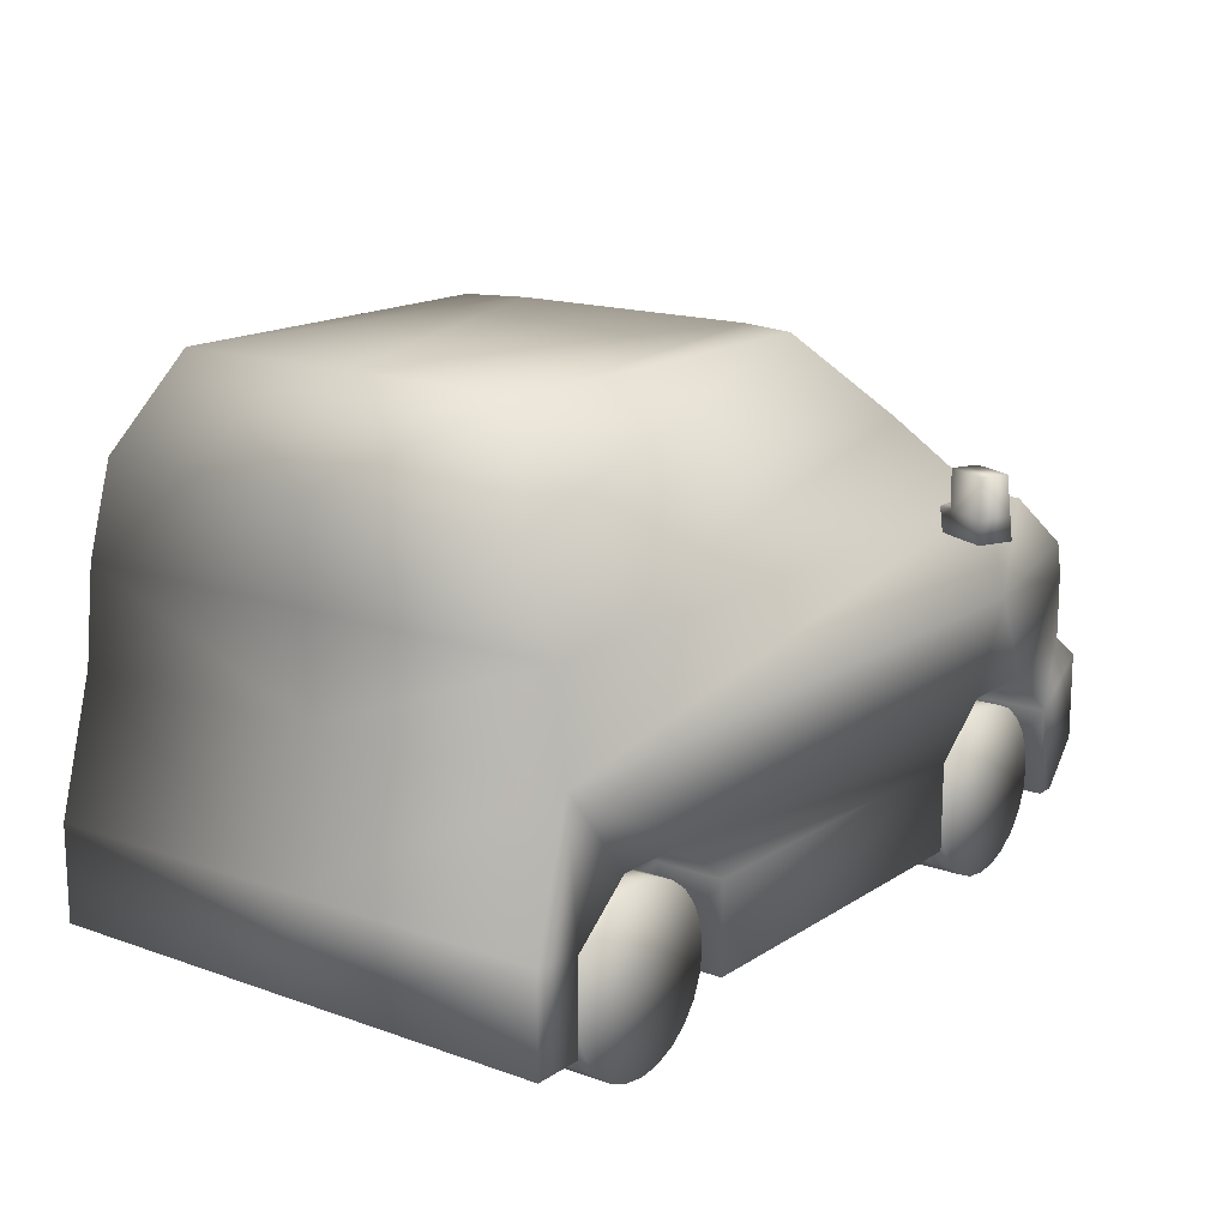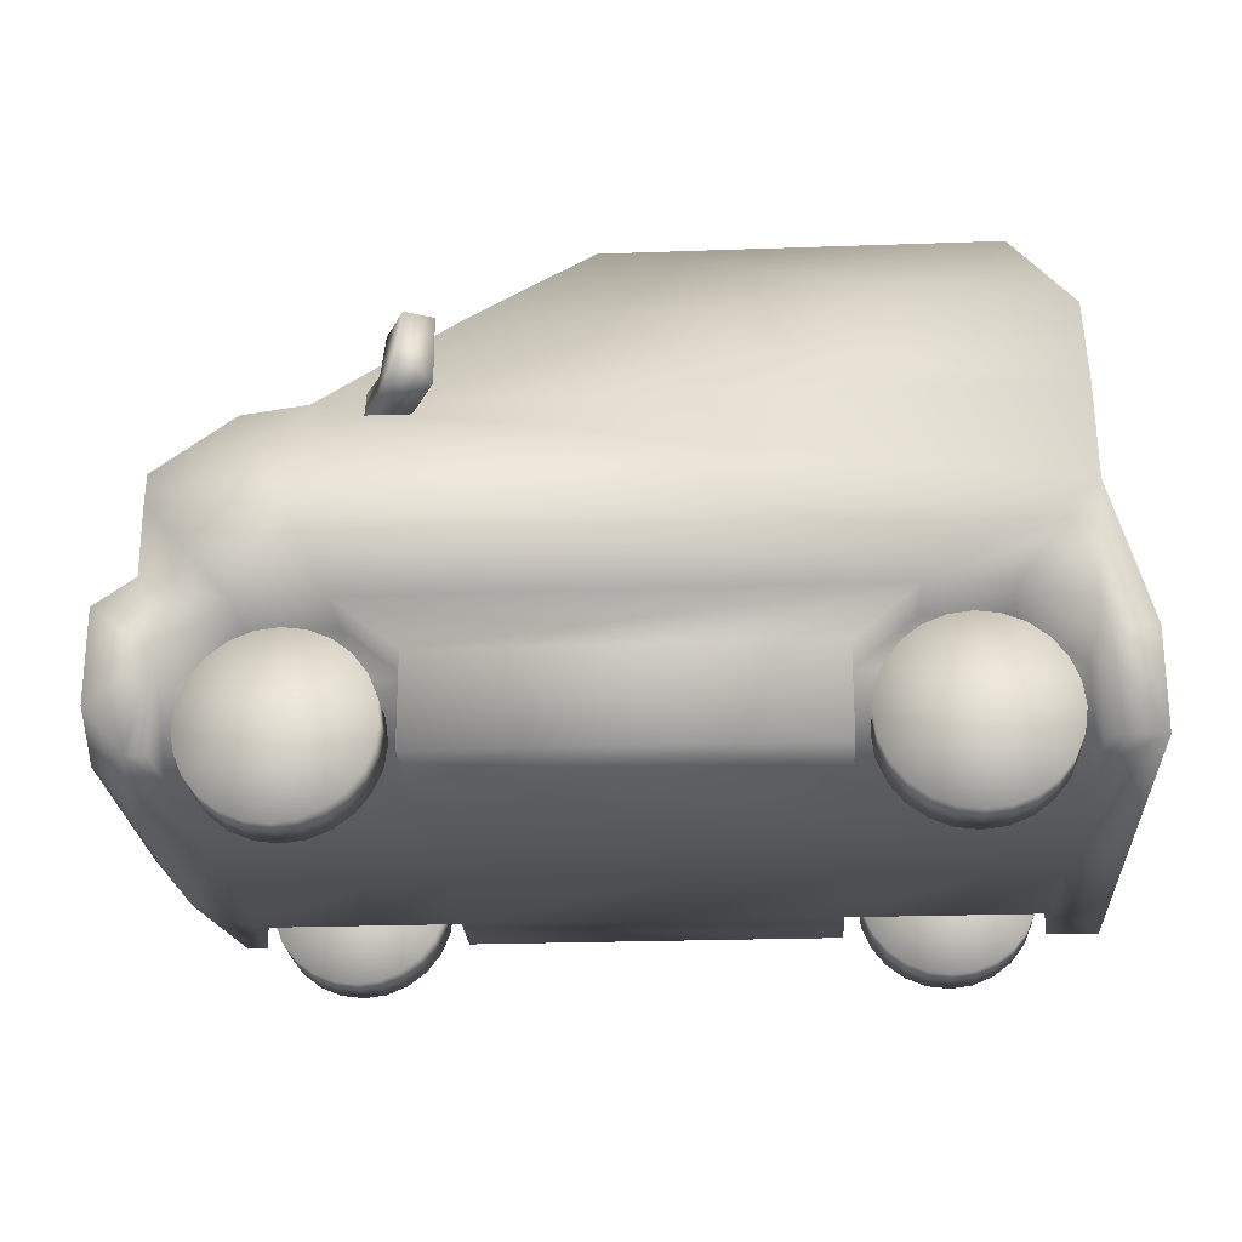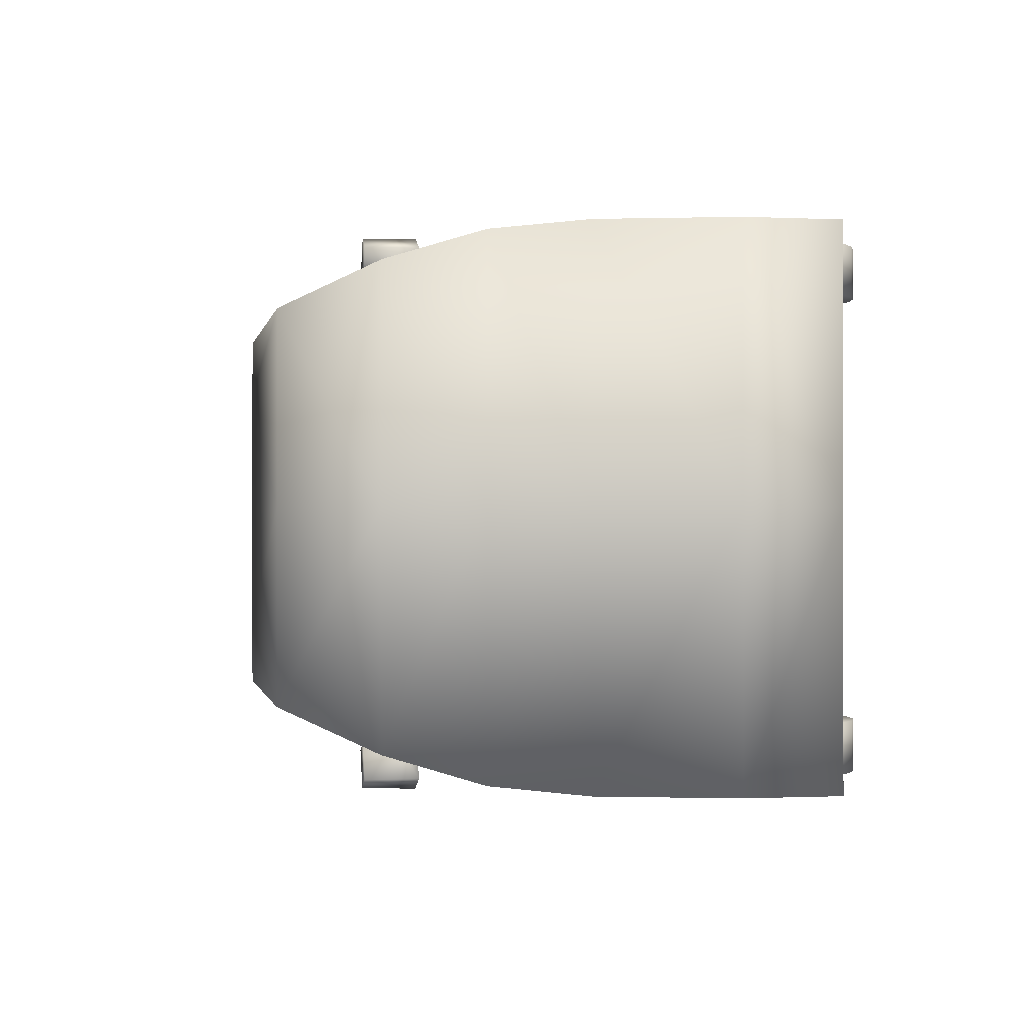
<metadata>
{"format":"obj","ext":"obj","renderer":"f3d","projection":"perspective","resolution":1024,"background":"white","views":[{"elev":15.8,"azim":-53.2,"up":"+Y"},{"elev":-24.1,"azim":-176.6,"up":"+Y"},{"elev":-0.6,"azim":-100.2,"up":"+Z"}]}
</metadata>
<code>
v  124.6 30.81 -74.35
v  131.8 30.81 -35.19
v  121.1 18.13 -35.19
v  113.9 18.13 -74.35
v  113.9 90.52 -73.32
v  121.1 90.52 -35.19
v  121.1 81.96 -35.19
v  113.9 81.96 -74.35
v  12.8 161.7 -35.19
v  40.85 136.5 -62.74
v  8.234 161.7 -51.48
v  48.07 136.5 -35.19
v  124.6 55.59 -74.35
v  131.8 55.59 -35.19
v  75.94 109.4 -71.13
v  84.99 109.4 -35.19
v  93.15 106.8 -71.39
v  100.4 107.1 -35.19
v  113.9 18.13 74.35
v  121.1 18.13 35.19
v  124.6 30.81 74.35
v  131.8 30.81 35.19
v  113.9 81.96 74.35
v  121.1 81.96 35.19
v  113.9 90.52 73.32
v  121.1 90.52 35.19
v  12.8 161.7 35.19
v  40.85 136.5 62.74
v  48.07 136.5 35.19
v  8.234 161.7 51.48
v  124.6 55.59 74.35
v  131.8 55.59 35.19
v  75.94 109.4 71.13
v  84.99 109.4 35.19
v  93.15 106.8 71.39
v  100.4 107.1 35.19
v  121.1 63.15 -35.19
v  113.9 63.15 -74.35
v  -111.1 109.4 -71.13
v  -111.1 136.5 -62.74
v  -95.3 161.7 -51.48
v  91.92 56.75 -55.76
v  68.75 56.75 -55.76
v  68.75 56.75 -74.35
v  91.92 56.75 -74.35
v  108.2 42.97 -55.76
v  108.2 42.97 -74.35
v  108.2 18.13 -55.76
v  108.2 18.13 -74.35
v  51.66 42.97 -55.76
v  51.66 18.13 -74.35
v  51.66 42.97 -74.35
v  51.66 18.13 -55.76
v  -107.3 42.97 -55.76
v  -107.3 18.13 -74.35
v  -107.3 42.97 -74.35
v  -107.3 18.13 -55.76
v  -51.81 42.97 -55.76
v  -51.81 42.97 -74.35
v  -51.81 18.13 -55.76
v  -51.81 18.13 -74.35
v  -90.45 56.68 -55.76
v  -68.54 56.68 -74.35
v  -68.54 56.68 -55.76
v  -90.45 56.68 -74.35
v  121.1 63.15 35.19
v  113.9 63.15 74.35
v  -111.1 136.5 62.74
v  -111.1 109.4 71.13
v  -95.3 161.7 51.48
v  91.92 56.75 74.35
v  68.75 56.75 74.35
v  91.92 56.75 55.76
v  68.75 56.75 55.76
v  108.2 42.97 55.76
v  108.2 18.13 55.76
v  108.2 42.97 74.35
v  108.2 18.13 74.35
v  51.66 42.97 55.76
v  51.66 42.97 74.35
v  51.66 18.13 74.35
v  51.66 18.13 55.76
v  -107.3 42.97 55.76
v  -107.3 42.97 74.35
v  -107.3 18.13 74.35
v  -107.3 18.13 55.76
v  -51.81 42.97 55.76
v  -51.81 18.13 55.76
v  -51.81 42.97 74.35
v  -51.81 18.13 74.35
v  -90.45 56.68 74.35
v  -90.45 56.68 55.76
v  -68.54 56.68 74.35
v  -68.54 56.68 55.76
v  44.15 123.4 -86.36
v  49.64 123.4 -74.61
v  51.48 123.4 -89.78
v  56.96 123.4 -78.02
v  49.64 112.4 -74.61
v  58.14 112.4 -78.57
v  54.19 112.4 -65.92
v  54.19 105.7 -65.92
v  49.64 105.7 -74.61
v  63.4 105.7 -70.21
v  58.85 105.7 -78.91
v  62.69 112.4 -69.88
v  51.48 123.4 89.78
v  56.96 123.4 78.02
v  49.64 123.4 74.61
v  44.15 123.4 86.36
v  49.64 112.4 74.61
v  58.14 112.4 78.57
v  54.19 112.4 65.92
v  54.19 105.7 65.92
v  49.64 105.7 74.61
v  63.4 105.7 70.21
v  62.69 112.4 69.88
v  58.85 105.7 78.91
v  -95.3 161.7 0
v  12.8 161.7 0
v  52.66 112.4 -90.33
v  53.37 105.7 -90.66
v  44.15 112.4 86.36
v  52.66 112.4 90.33
v  44.15 105.7 86.36
v  53.37 105.7 90.66
v  80 2.37 -57.6
v  80 2.37 -71.5
v  86.24 3.192 -57.6
v  86.24 3.192 -71.5
v  92.05 5.599 -57.6
v  92.05 5.599 -71.5
v  97.04 9.428 -57.6
v  97.04 9.428 -71.5
v  100.9 14.42 -57.6
v  100.9 14.42 -71.5
v  103.3 20.23 -57.6
v  103.3 20.23 -71.5
v  104.1 26.47 -57.6
v  104.1 26.47 -71.5
v  103.3 32.71 -57.6
v  103.3 32.71 -71.5
v  100.9 38.52 -57.6
v  100.9 38.52 -71.5
v  97.04 43.51 -57.6
v  97.04 43.51 -71.5
v  92.05 47.34 -71.5
v  92.05 47.34 -57.6
v  86.24 49.75 -71.5
v  86.24 49.75 -57.6
v  80 50.57 -57.6
v  80 50.57 -71.5
v  73.76 49.75 -57.6
v  73.76 49.75 -71.5
v  67.95 47.34 -57.6
v  67.95 47.34 -71.5
v  62.96 43.51 -57.6
v  62.96 43.51 -71.5
v  59.13 38.52 -57.6
v  59.13 38.52 -71.5
v  56.72 32.71 -57.6
v  56.72 32.71 -71.5
v  55.9 26.47 -57.6
v  55.9 26.47 -71.5
v  56.72 20.23 -57.6
v  56.72 20.23 -71.5
v  59.13 14.42 -57.6
v  59.13 14.42 -71.5
v  62.96 9.428 -57.6
v  62.96 9.428 -71.5
v  67.95 5.599 -57.6
v  67.95 5.599 -71.5
v  73.76 3.192 -57.6
v  73.76 3.192 -71.5
v  -80 2.37 -57.6
v  -80 2.37 -71.5
v  -73.76 3.192 -57.6
v  -73.76 3.192 -71.5
v  -67.95 5.599 -57.6
v  -67.95 5.599 -71.5
v  -62.96 9.428 -57.6
v  -62.96 9.428 -71.5
v  -59.13 14.42 -57.6
v  -59.13 14.42 -71.5
v  -56.72 20.23 -57.6
v  -56.72 20.23 -71.5
v  -55.9 26.47 -57.6
v  -55.9 26.47 -71.5
v  -56.72 32.71 -57.6
v  -56.72 32.71 -71.5
v  -59.13 38.52 -57.6
v  -59.13 38.52 -71.5
v  -62.96 43.51 -57.6
v  -62.96 43.51 -71.5
v  -67.95 47.34 -57.6
v  -67.95 47.34 -71.5
v  -73.76 49.75 -57.6
v  -73.76 49.75 -71.5
v  -80 50.57 -57.6
v  -80 50.57 -71.5
v  -86.24 49.75 -57.6
v  -86.24 49.75 -71.5
v  -92.05 47.34 -57.6
v  -92.05 47.34 -71.5
v  -97.04 43.51 -57.6
v  -97.04 43.51 -71.5
v  -100.9 38.52 -57.6
v  -100.9 38.52 -71.5
v  -103.3 32.71 -57.6
v  -103.3 32.71 -71.5
v  -104.1 26.47 -57.6
v  -104.1 26.47 -71.5
v  -103.3 20.23 -57.6
v  -103.3 20.23 -71.5
v  -100.9 14.42 -57.6
v  -100.9 14.42 -71.5
v  -97.04 9.428 -57.6
v  -97.04 9.428 -71.5
v  -92.05 5.599 -57.6
v  -92.05 5.599 -71.5
v  -86.24 3.192 -57.6
v  -86.24 3.192 -71.5
v  -111.1 81.96 -74.35
v  81.56 81.96 -74.35
v  -111.1 81.96 74.35
v  81.56 81.96 74.35
v  131.8 55.59 -0
v  131.8 30.81 -0
v  84.99 109.4 0
v  100.4 107.1 0
v  48.07 136.5 0
v  44.15 105.7 -86.36
v  44.15 112.4 -86.36
v  86.24 3.192 57.6
v  80 2.37 71.5
v  80 2.37 57.6
v  86.24 3.192 71.5
v  92.05 5.599 57.6
v  92.05 5.599 71.5
v  97.04 9.428 57.6
v  97.04 9.428 71.5
v  100.9 14.42 57.6
v  100.9 14.42 71.5
v  103.3 20.23 57.6
v  103.3 20.23 71.5
v  104.1 26.47 57.6
v  104.1 26.47 71.5
v  103.3 32.71 57.6
v  103.3 32.71 71.5
v  100.9 38.52 57.6
v  100.9 38.52 71.5
v  97.04 43.51 57.6
v  97.04 43.51 71.5
v  92.05 47.34 71.5
v  92.05 47.34 57.6
v  86.24 49.75 71.5
v  86.24 49.75 57.6
v  80 50.57 57.6
v  80 50.57 71.5
v  73.76 49.75 57.6
v  73.76 49.75 71.5
v  67.95 47.34 57.6
v  67.95 47.34 71.5
v  62.96 43.51 57.6
v  62.96 43.51 71.5
v  59.13 38.52 57.6
v  59.13 38.52 71.5
v  56.72 32.71 57.6
v  56.72 32.71 71.5
v  55.9 26.47 57.6
v  55.9 26.47 71.5
v  56.72 20.23 57.6
v  56.72 20.23 71.5
v  59.13 14.42 57.6
v  59.13 14.42 71.5
v  62.96 9.428 57.6
v  62.96 9.428 71.5
v  67.95 5.599 57.6
v  67.95 5.599 71.5
v  73.76 3.192 57.6
v  73.76 3.191 71.5
v  -73.76 3.192 57.6
v  -80 2.37 71.5
v  -80 2.37 57.6
v  -73.76 3.192 71.5
v  -67.95 5.599 57.6
v  -67.95 5.599 71.5
v  -62.96 9.428 57.6
v  -62.96 9.428 71.5
v  -59.13 14.42 57.6
v  -59.13 14.42 71.5
v  -56.72 20.23 57.6
v  -56.72 20.23 71.5
v  -55.9 26.47 57.6
v  -55.9 26.47 71.5
v  -56.72 32.71 57.6
v  -56.72 32.71 71.5
v  -59.13 38.52 57.6
v  -59.13 38.52 71.5
v  -62.96 43.51 57.6
v  -62.96 43.51 71.5
v  -67.95 47.34 57.6
v  -67.95 47.34 71.5
v  -73.76 49.75 57.6
v  -73.76 49.75 71.5
v  -80 50.57 57.6
v  -80 50.57 71.5
v  -86.24 49.75 57.6
v  -86.24 49.75 71.5
v  -92.05 47.34 57.6
v  -92.05 47.34 71.5
v  -97.04 43.51 57.6
v  -97.04 43.51 71.5
v  -100.9 38.52 57.6
v  -100.9 38.52 71.5
v  -103.3 32.71 57.6
v  -103.3 32.71 71.5
v  -104.1 26.47 57.6
v  -104.1 26.47 71.5
v  -103.3 20.23 57.6
v  -103.3 20.23 71.5
v  -100.9 14.42 57.6
v  -100.9 14.42 71.5
v  -97.04 9.428 57.6
v  -97.04 9.428 71.5
v  -92.05 5.599 57.6
v  -92.05 5.599 71.5
v  -86.24 3.192 57.6
v  -86.24 3.191 71.5
v  -111.1 136.5 0
v  121.1 90.52 0
v  -121.7 44.79 -74.35
v  -121.7 44.79 -0
v  -111.1 81.96 -0
v  -121.7 44.79 74.35
v  -121.7 18.13 -0
v  -121.7 18.13 -74.35
v  -121.7 18.13 74.35
v  121.1 18.13 -0
v  121.1 63.15 -0
v  -107.3 18.13 -0
v  -51.81 18.13 -0
v  51.66 18.13 -0
v  108.2 18.13 -0
v  -111.1 109.4 0
v  121.1 81.96 -0
v  80 26.47 -57.6
v  80 26.47 -71.5
v  -80 26.47 -57.6
v  -80 26.47 -71.5
v  80 26.47 57.6
v  80 26.47 71.5
v  -80 26.47 57.6
v  -80 26.47 71.5
o SM_E100_LowPoly
g SM_E100_LowPoly
f 1 2 3
f 1 3 4
f 5 6 7
f 5 7 8
f 9 10 11
f 10 9 12
f 13 14 2
f 13 2 1
f 12 15 10
f 15 12 16
f 16 17 15
f 17 16 18
f 18 5 17
f 5 18 6
f 19 20 21
f 22 21 20
f 23 24 25
f 26 25 24
f 27 28 29
f 28 27 30
f 31 22 32
f 22 31 21
f 29 33 34
f 33 29 28
f 34 35 36
f 35 34 33
f 36 25 26
f 25 36 35
f 13 37 14
f 37 13 38
f 8 7 37
f 8 37 38
f 15 39 10
f 40 10 39
f 11 40 41
f 40 11 10
f 42 43 44
f 42 44 45
f 46 47 48
f 47 49 48
f 50 51 52
f 51 50 53
f 43 50 52
f 43 52 44
f 46 42 45
f 46 45 47
f 54 55 56
f 55 54 57
f 58 59 60
f 59 61 60
f 62 63 64
f 63 62 65
f 62 54 56
f 62 56 65
f 58 64 63
f 58 63 59
f 66 31 32
f 31 66 67
f 67 66 23
f 24 23 66
f 28 68 69
f 69 33 28
f 68 30 70
f 30 68 28
f 71 72 73
f 72 74 73
f 75 76 77
f 77 76 78
f 79 80 81
f 79 81 82
f 72 80 74
f 80 79 74
f 77 71 75
f 71 73 75
f 83 84 85
f 83 85 86
f 87 88 89
f 89 88 90
f 91 92 93
f 93 92 94
f 91 84 92
f 84 83 92
f 89 93 87
f 93 94 87
f 95 96 97
f 96 98 97
f 96 99 98
f 98 99 100
f 101 99 102
f 99 103 102
f 100 104 105
f 104 100 106
f 101 100 99
f 100 101 106
f 107 108 109
f 107 109 110
f 109 108 111
f 108 112 111
f 113 114 111
f 111 114 115
f 112 116 117
f 116 112 118
f 113 112 117
f 112 113 111
f 11 41 9
f 119 9 41
f 9 119 120
f 119 27 120
f 27 119 70
f 30 27 70
f 43 42 46
f 43 46 50
f 50 46 48
f 50 48 53
f 82 76 79
f 75 79 76
f 79 75 74
f 74 75 73
f 97 98 100
f 97 100 121
f 121 100 105
f 121 105 122
f 107 110 123
f 107 123 124
f 124 123 125
f 124 125 126
f 127 128 129
f 129 128 130
f 130 131 129
f 131 130 132
f 131 132 133
f 133 132 134
f 133 134 135
f 136 135 134
f 135 136 137
f 138 137 136
f 137 138 139
f 140 139 138
f 139 140 141
f 142 141 140
f 141 142 143
f 144 143 142
f 143 144 145
f 146 145 144
f 147 145 146
f 145 147 148
f 149 148 147
f 148 149 150
f 149 151 150
f 152 151 149
f 152 153 151
f 154 153 152
f 154 155 153
f 156 155 154
f 156 157 155
f 158 157 156
f 158 159 157
f 159 158 160
f 160 161 159
f 161 160 162
f 162 163 161
f 163 162 164
f 164 165 163
f 165 164 166
f 166 167 165
f 167 166 168
f 168 169 167
f 169 168 170
f 170 171 169
f 171 170 172
f 171 172 173
f 173 172 174
f 173 174 127
f 127 174 128
f 175 176 177
f 177 176 178
f 178 179 177
f 179 178 180
f 179 180 181
f 181 180 182
f 181 182 183
f 184 183 182
f 183 184 185
f 186 185 184
f 185 186 187
f 188 187 186
f 187 188 189
f 190 189 188
f 189 190 191
f 192 191 190
f 191 192 193
f 194 193 192
f 194 195 193
f 196 195 194
f 196 197 195
f 198 197 196
f 198 199 197
f 200 199 198
f 200 201 199
f 202 201 200
f 202 203 201
f 204 203 202
f 204 205 203
f 206 205 204
f 206 207 205
f 207 206 208
f 208 209 207
f 209 208 210
f 210 211 209
f 211 210 212
f 212 213 211
f 213 212 214
f 214 215 213
f 215 214 216
f 216 217 215
f 217 216 218
f 217 218 219
f 219 218 220
f 219 220 221
f 221 220 222
f 221 222 175
f 175 222 176
f 15 223 39
f 223 15 224
f 224 15 17
f 224 17 5
f 224 5 8
f 33 69 225
f 33 225 226
f 226 35 33
f 226 25 35
f 25 226 23
f 227 2 14
f 2 227 228
f 32 228 227
f 228 32 22
f 229 18 16
f 18 229 230
f 34 230 229
f 230 34 36
f 120 12 9
f 12 120 231
f 231 120 27
f 231 27 29
f 232 121 122
f 121 232 233
f 233 97 121
f 97 233 95
f 107 112 108
f 112 107 124
f 124 118 112
f 118 124 126
f 234 235 236
f 235 234 237
f 238 237 234
f 237 238 239
f 240 239 238
f 239 240 241
f 242 241 240
f 242 243 241
f 244 243 242
f 244 245 243
f 246 245 244
f 245 246 247
f 248 247 246
f 247 248 249
f 250 249 248
f 250 251 249
f 252 251 250
f 252 253 251
f 252 254 253
f 254 252 255
f 255 256 254
f 256 255 257
f 256 257 258
f 258 259 256
f 259 258 260
f 260 261 259
f 261 260 262
f 262 263 261
f 263 262 264
f 264 265 263
f 265 264 266
f 265 266 267
f 267 266 268
f 267 268 269
f 269 268 270
f 269 270 271
f 271 270 272
f 271 272 273
f 273 272 274
f 273 274 275
f 275 274 276
f 275 276 277
f 278 277 276
f 277 278 279
f 280 279 278
f 279 280 281
f 236 281 280
f 281 236 235
f 282 283 284
f 283 282 285
f 286 285 282
f 285 286 287
f 288 287 286
f 287 288 289
f 290 289 288
f 290 291 289
f 292 291 290
f 292 293 291
f 294 293 292
f 293 294 295
f 296 295 294
f 295 296 297
f 298 297 296
f 298 299 297
f 300 299 298
f 300 301 299
f 301 300 302
f 302 303 301
f 303 302 304
f 304 305 303
f 305 304 306
f 306 307 305
f 307 306 308
f 308 309 307
f 309 308 310
f 310 311 309
f 311 310 312
f 312 313 311
f 313 312 314
f 313 314 315
f 315 314 316
f 315 316 317
f 317 316 318
f 317 318 319
f 319 318 320
f 319 320 321
f 321 320 322
f 321 322 323
f 323 322 324
f 323 324 325
f 326 325 324
f 325 326 327
f 328 327 326
f 327 328 329
f 284 329 328
f 329 284 283
f 40 330 41
f 119 41 330
f 70 119 330
f 330 68 70
f 12 229 16
f 229 12 231
f 231 29 229
f 229 29 34
f 18 331 6
f 331 18 230
f 230 36 331
f 331 36 26
f 332 333 223
f 334 223 333
f 225 334 333
f 225 333 335
f 336 332 337
f 332 336 333
f 335 333 336
f 335 336 338
f 2 228 3
f 339 3 228
f 228 20 339
f 228 22 20
f 37 340 14
f 14 340 227
f 32 227 340
f 340 66 32
f 61 52 51
f 52 61 59
f 63 52 59
f 63 44 52
f 63 224 44
f 44 224 45
f 224 63 223
f 8 45 224
f 223 63 65
f 45 8 38
f 56 223 65
f 45 38 47
f 223 56 332
f 337 332 56
f 56 55 337
f 13 47 38
f 47 13 1
f 47 1 4
f 4 49 47
f 57 58 60
f 58 57 54
f 62 58 54
f 58 62 64
f 55 57 337
f 57 336 337
f 336 57 341
f 341 57 60
f 86 336 341
f 338 336 86
f 85 338 86
f 88 86 341
f 342 341 60
f 88 341 342
f 60 53 342
f 61 53 60
f 53 61 51
f 82 88 342
f 82 90 88
f 90 82 81
f 343 342 53
f 82 342 343
f 48 343 53
f 82 343 76
f 4 48 49
f 4 3 48
f 343 48 344
f 3 344 48
f 76 343 344
f 344 3 339
f 20 344 339
f 344 20 76
f 20 19 76
f 78 76 19
f 80 90 81
f 80 89 90
f 80 93 89
f 72 93 80
f 226 93 72
f 72 71 226
f 93 226 225
f 23 226 71
f 225 91 93
f 23 71 67
f 225 84 91
f 71 77 67
f 225 335 84
f 335 338 84
f 84 338 85
f 77 31 67
f 21 31 77
f 77 19 21
f 19 77 78
f 87 86 88
f 87 83 86
f 87 92 83
f 92 87 94
f 99 232 103
f 232 99 233
f 99 95 233
f 95 99 96
f 122 105 232
f 105 103 232
f 105 102 103
f 102 105 104
f 115 125 111
f 123 111 125
f 110 111 123
f 111 110 109
f 125 118 126
f 125 115 118
f 114 118 115
f 118 114 116
f 223 334 39
f 69 334 225
f 345 39 334
f 69 345 334
f 39 345 40
f 345 69 68
f 330 40 345
f 68 330 345
f 340 37 346
f 346 66 340
f 7 346 37
f 346 24 66
f 6 346 7
f 24 346 26
f 6 331 346
f 331 26 346
f 161 163 347
f 159 161 347
f 163 165 347
f 157 159 347
f 165 167 347
f 155 157 347
f 167 169 347
f 153 155 347
f 169 171 347
f 151 153 347
f 171 173 347
f 150 151 347
f 173 127 347
f 148 150 347
f 127 129 347
f 145 148 347
f 129 131 347
f 143 145 347
f 131 133 347
f 141 143 347
f 133 135 347
f 139 141 347
f 135 137 347
f 137 139 347
f 164 162 348
f 166 164 348
f 162 160 348
f 168 166 348
f 160 158 348
f 170 168 348
f 158 156 348
f 172 170 348
f 156 154 348
f 174 172 348
f 154 152 348
f 128 174 348
f 152 149 348
f 130 128 348
f 149 147 348
f 132 130 348
f 147 146 348
f 134 132 348
f 146 144 348
f 136 134 348
f 144 142 348
f 138 136 348
f 142 140 348
f 140 138 348
f 209 211 349
f 207 209 349
f 211 213 349
f 205 207 349
f 213 215 349
f 203 205 349
f 215 217 349
f 201 203 349
f 217 219 349
f 199 201 349
f 219 221 349
f 197 199 349
f 221 175 349
f 195 197 349
f 175 177 349
f 193 195 349
f 177 179 349
f 191 193 349
f 179 181 349
f 189 191 349
f 181 183 349
f 187 189 349
f 183 185 349
f 185 187 349
f 212 210 350
f 214 212 350
f 210 208 350
f 216 214 350
f 208 206 350
f 218 216 350
f 206 204 350
f 220 218 350
f 204 202 350
f 222 220 350
f 202 200 350
f 176 222 350
f 200 198 350
f 178 176 350
f 198 196 350
f 180 178 350
f 196 194 350
f 182 180 350
f 194 192 350
f 184 182 350
f 192 190 350
f 186 184 350
f 190 188 350
f 188 186 350
f 268 351 270
f 266 351 268
f 270 351 272
f 264 351 266
f 272 351 274
f 262 351 264
f 274 351 276
f 260 351 262
f 276 351 278
f 258 351 260
f 278 351 280
f 257 351 258
f 280 351 236
f 255 351 257
f 236 351 234
f 252 351 255
f 234 351 238
f 250 351 252
f 238 351 240
f 248 351 250
f 240 351 242
f 246 351 248
f 242 351 244
f 244 351 246
f 271 352 269
f 273 352 271
f 269 352 267
f 275 352 273
f 267 352 265
f 277 352 275
f 265 352 263
f 279 352 277
f 263 352 261
f 281 352 279
f 261 352 259
f 235 352 281
f 259 352 256
f 237 352 235
f 256 352 254
f 239 352 237
f 254 352 253
f 241 352 239
f 253 352 251
f 243 352 241
f 251 352 249
f 245 352 243
f 249 352 247
f 247 352 245
f 316 353 318
f 314 353 316
f 318 353 320
f 312 353 314
f 320 353 322
f 310 353 312
f 322 353 324
f 308 353 310
f 324 353 326
f 306 353 308
f 326 353 328
f 304 353 306
f 328 353 284
f 302 353 304
f 284 353 282
f 300 353 302
f 282 353 286
f 298 353 300
f 286 353 288
f 296 353 298
f 288 353 290
f 294 353 296
f 290 353 292
f 292 353 294
f 319 354 317
f 321 354 319
f 317 354 315
f 323 354 321
f 315 354 313
f 325 354 323
f 313 354 311
f 327 354 325
f 311 354 309
f 329 354 327
f 309 354 307
f 283 354 329
f 307 354 305
f 285 354 283
f 305 354 303
f 287 354 285
f 303 354 301
f 289 354 287
f 301 354 299
f 291 354 289
f 299 354 297
f 293 354 291
f 297 354 295
f 295 354 293

</code>
